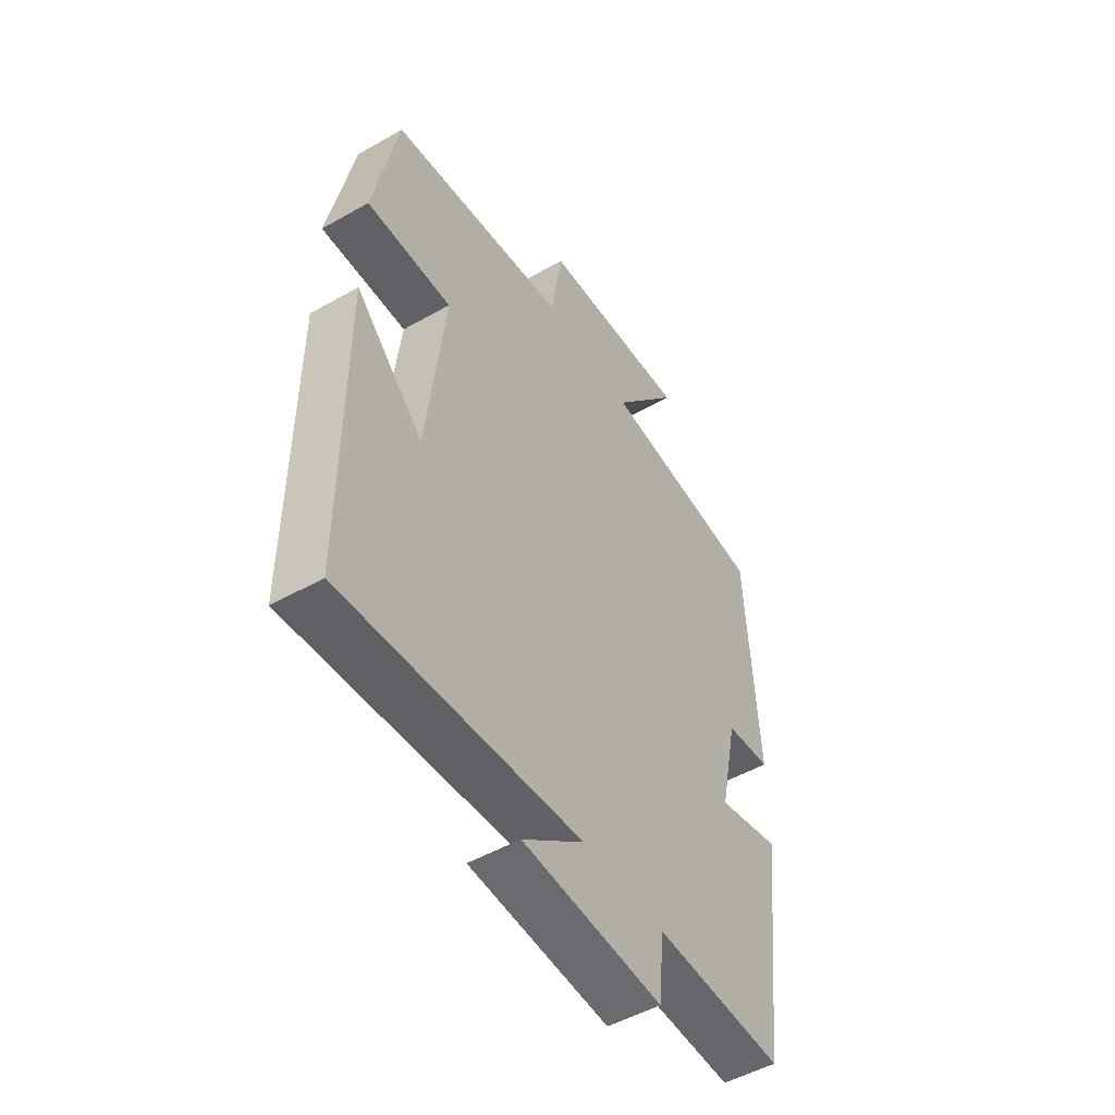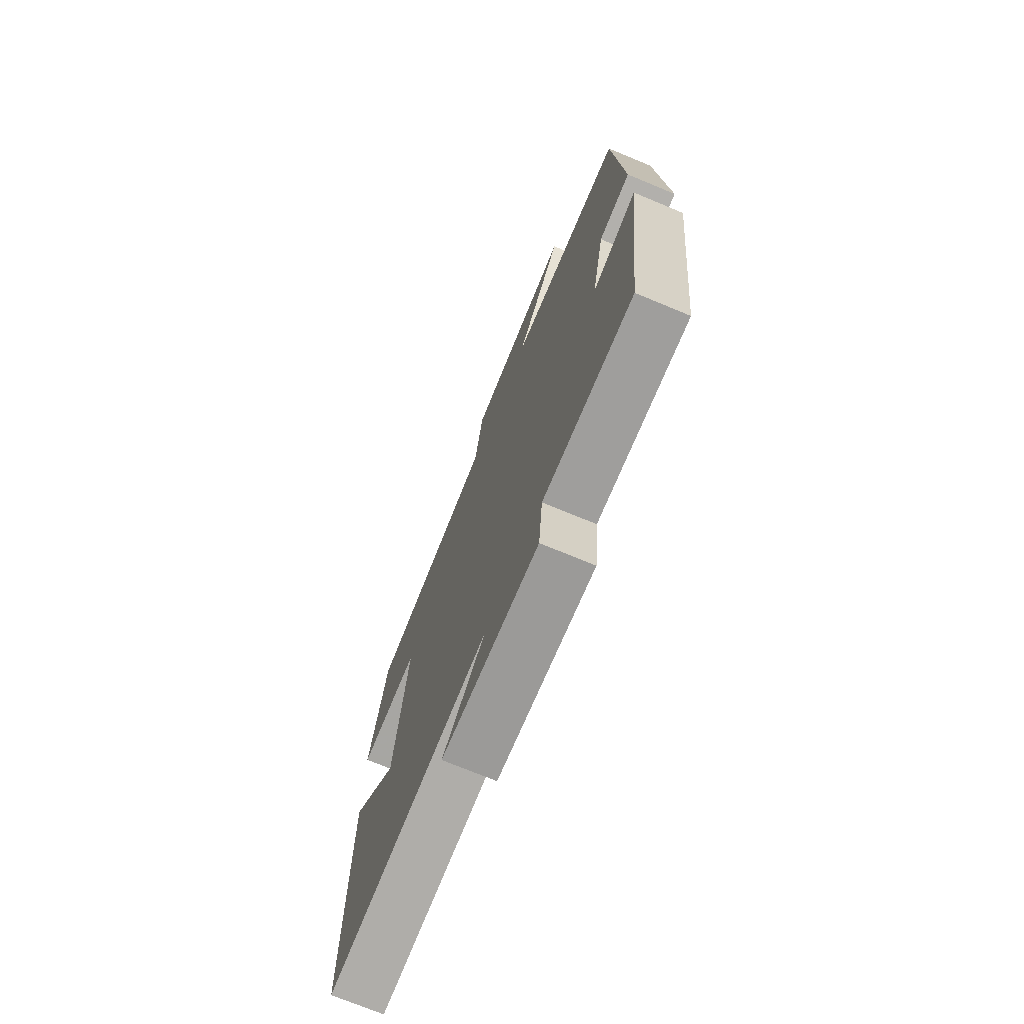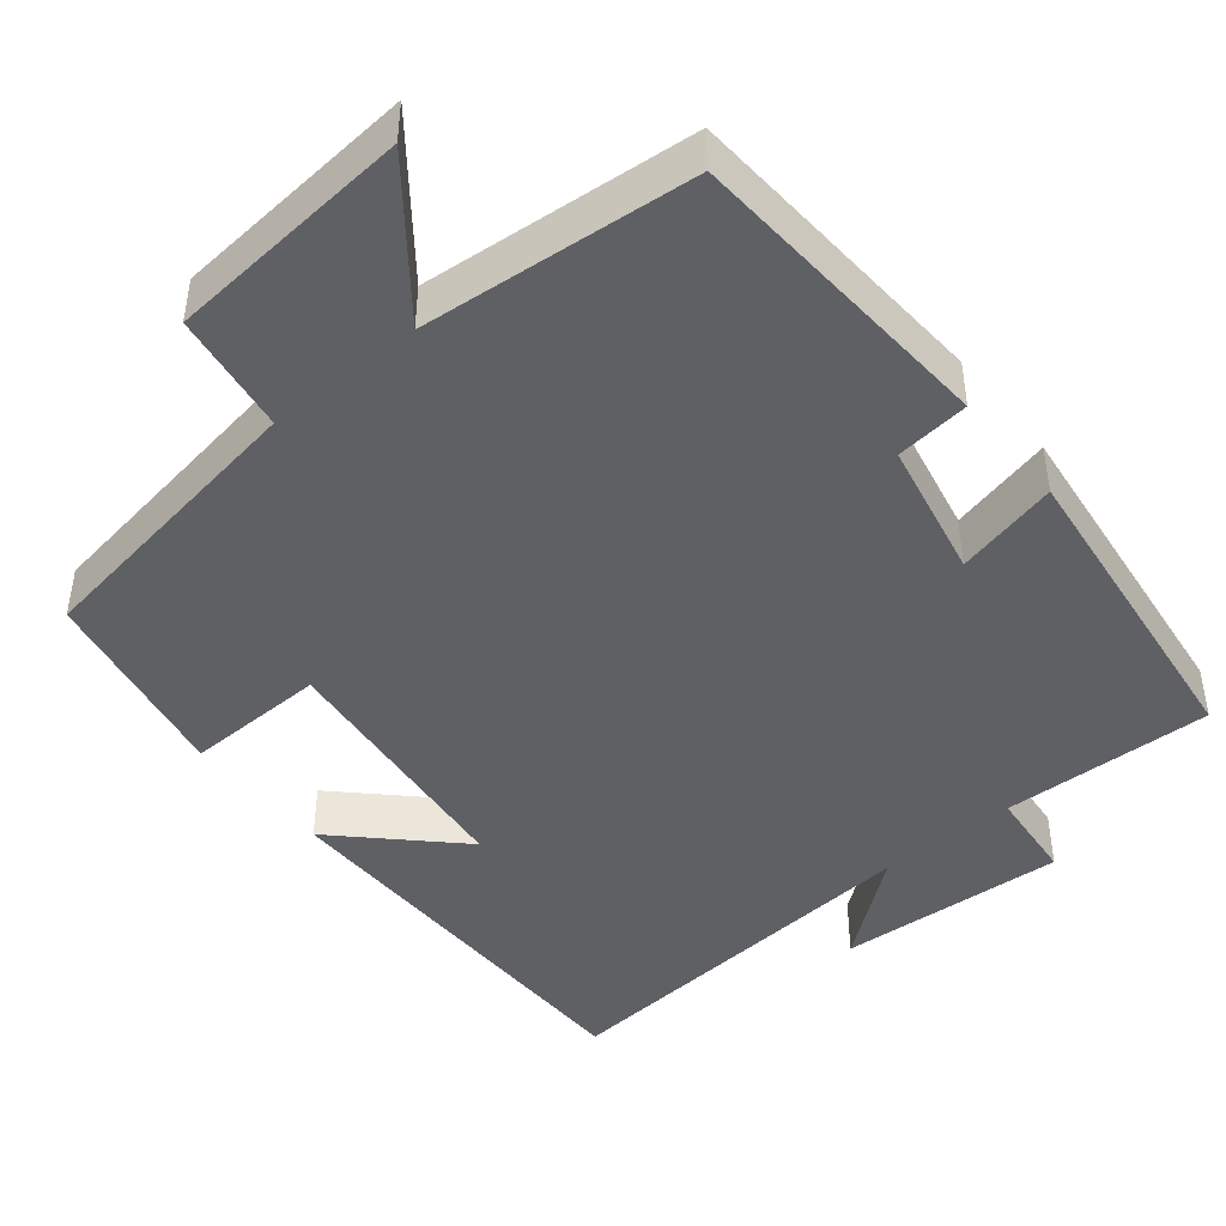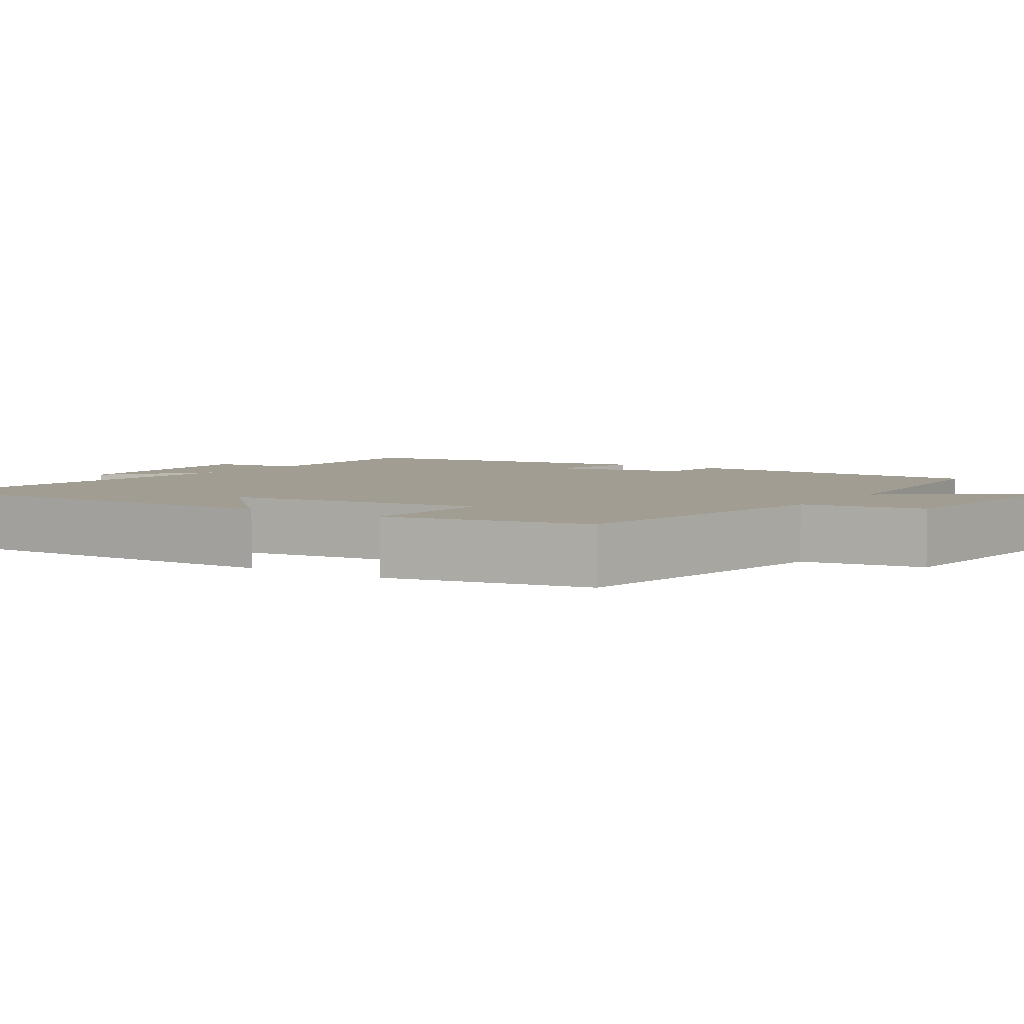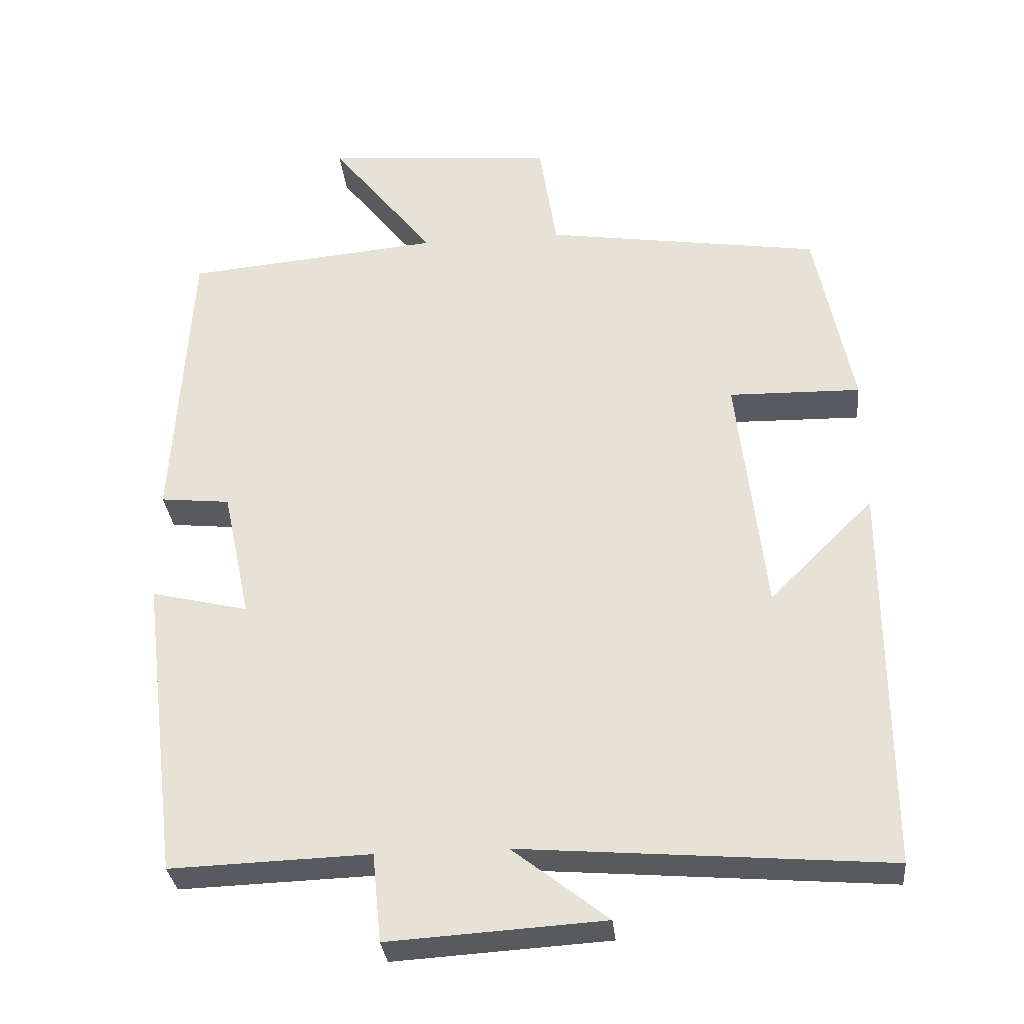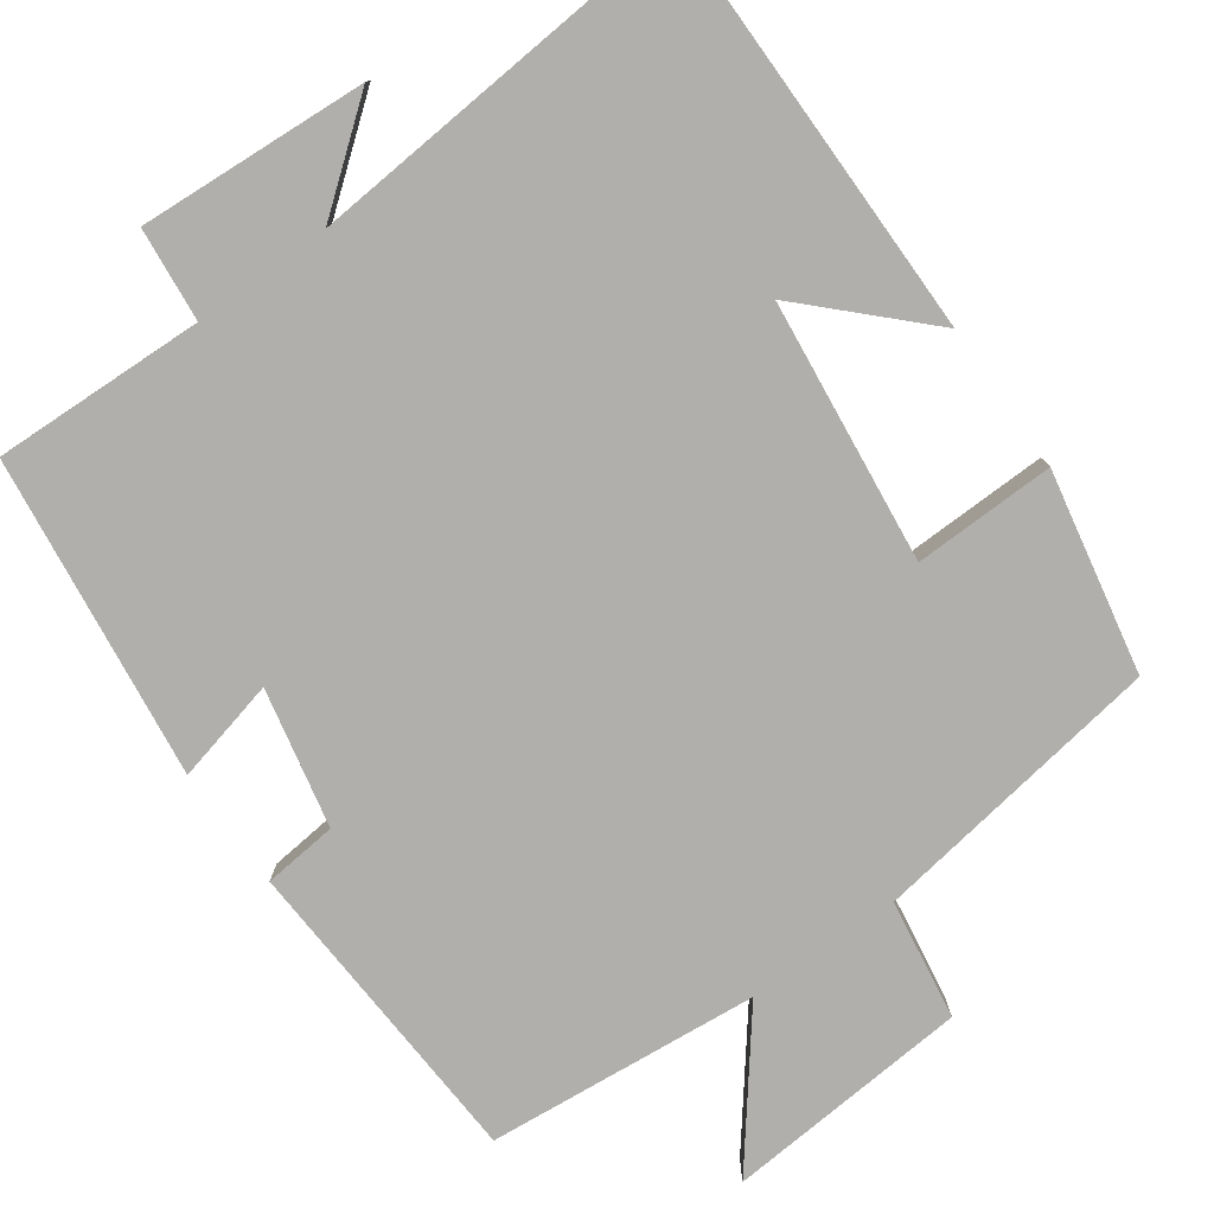
<metadata>
{"format":"obj","ext":"obj","renderer":"f3d","projection":"perspective","resolution":1024,"background":"white","views":[{"elev":-50.6,"azim":-58.1,"up":"+Z"},{"elev":-72.8,"azim":67.5,"up":"+Z"},{"elev":-44.5,"azim":39.4,"up":"+Y"},{"elev":4.6,"azim":-56.3,"up":"+Y"},{"elev":-31.9,"azim":-174.3,"up":"+Z"},{"elev":-78.3,"azim":-144.4,"up":"+Y"}]}
</metadata>
<code>
v 0.477 0.07 0.468
v 0.5 0.07 0.061
v 0.405 0.07 0.051
v 0.367 0.07 -0.127
v 0.5 0.07 -0.095
v 0.448 0.07 -0.509
v 0.176 0.07 -0.5
v 0.164 0.07 -0.62
v -0.13 0.07 -0.602
v 0 0.07 -0.5
v -0.5 0.07 -0.541
v -0.5 0.07 -0.007
v -0.357 0.07 -0.149
v -0.319 0.07 0.187
v -0.5 0.07 0.183
v -0.449 0.07 0.442
v -0.071 0.07 0.5
v -0.047 0.07 0.655
v 0.269 0.07 0.681
v 0.127 0.07 0.5
v 0.477 0 0.468
v 0.5 0 0.061
v 0.405 0 0.051
v 0.367 0 -0.127
v 0.5 0 -0.095
v 0.448 0 -0.509
v 0.176 0 -0.5
v 0.164 0 -0.62
v -0.13 0 -0.602
v 0 0 -0.5
v -0.5 0 -0.541
v -0.5 0 -0.007
v -0.357 0 -0.149
v -0.319 0 0.187
v -0.5 0 0.183
v -0.449 0 0.442
v -0.071 0 0.5
v -0.047 0 0.655
v 0.269 0 0.681
v 0.127 0 0.5
f 17 18 19 20
f 14 15 16 17
f 13 14 17 20
f 11 12 13
f 10 11 13 20
f 7 8 9 10
f 7 10 20 1
f 4 5 6 7
f 3 4 7 1
f 1 2 3
f 40 39 38 37
f 37 36 35 34
f 40 37 34 33
f 33 32 31
f 40 33 31 30
f 30 29 28 27
f 21 40 30 27
f 27 26 25 24
f 21 27 24 23
f 23 22 21
f 1 21 22 2
f 2 22 23 3
f 3 23 24 4
f 4 24 25 5
f 5 25 26 6
f 6 26 27 7
f 7 27 28 8
f 8 28 29 9
f 9 29 30 10
f 10 30 31 11
f 11 31 32 12
f 12 32 33 13
f 13 33 34 14
f 14 34 35 15
f 15 35 36 16
f 16 36 37 17
f 17 37 38 18
f 18 38 39 19
f 19 39 40 20
f 20 40 21 1

</code>
